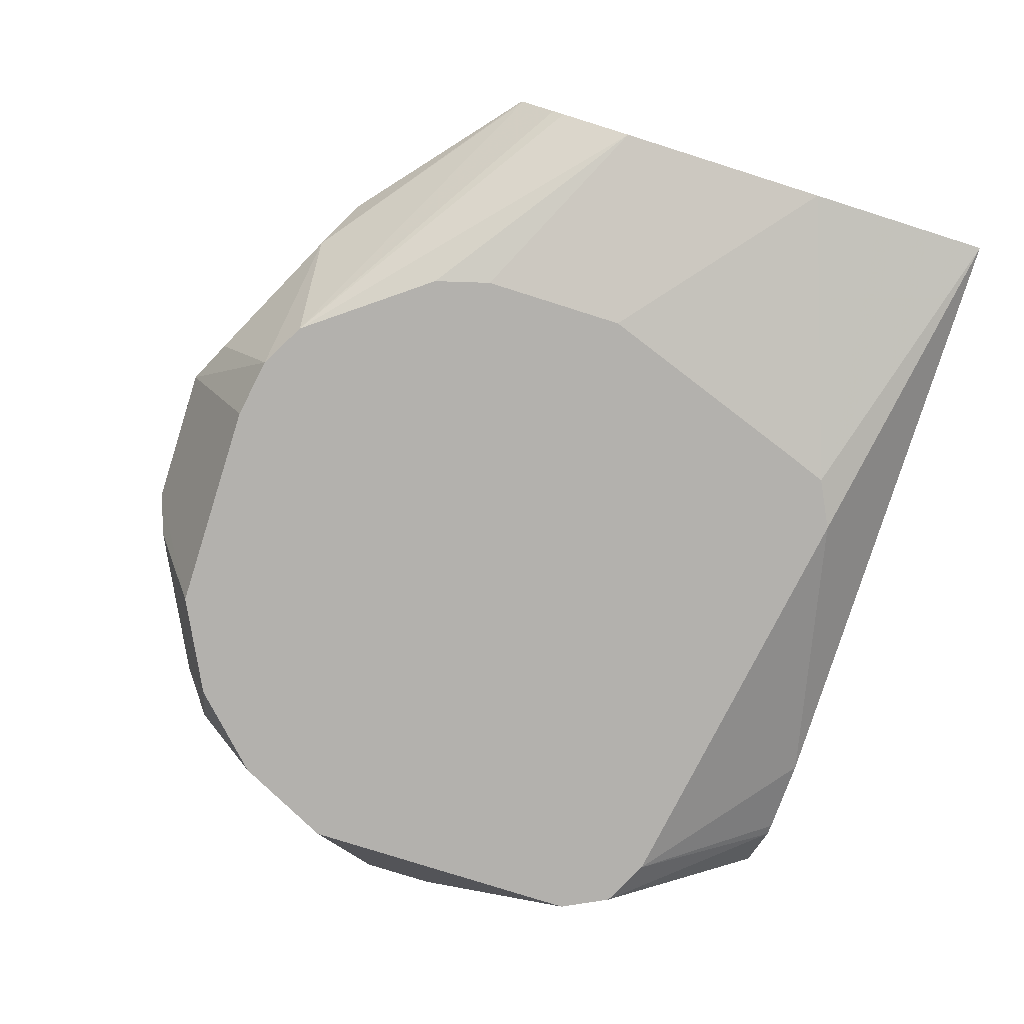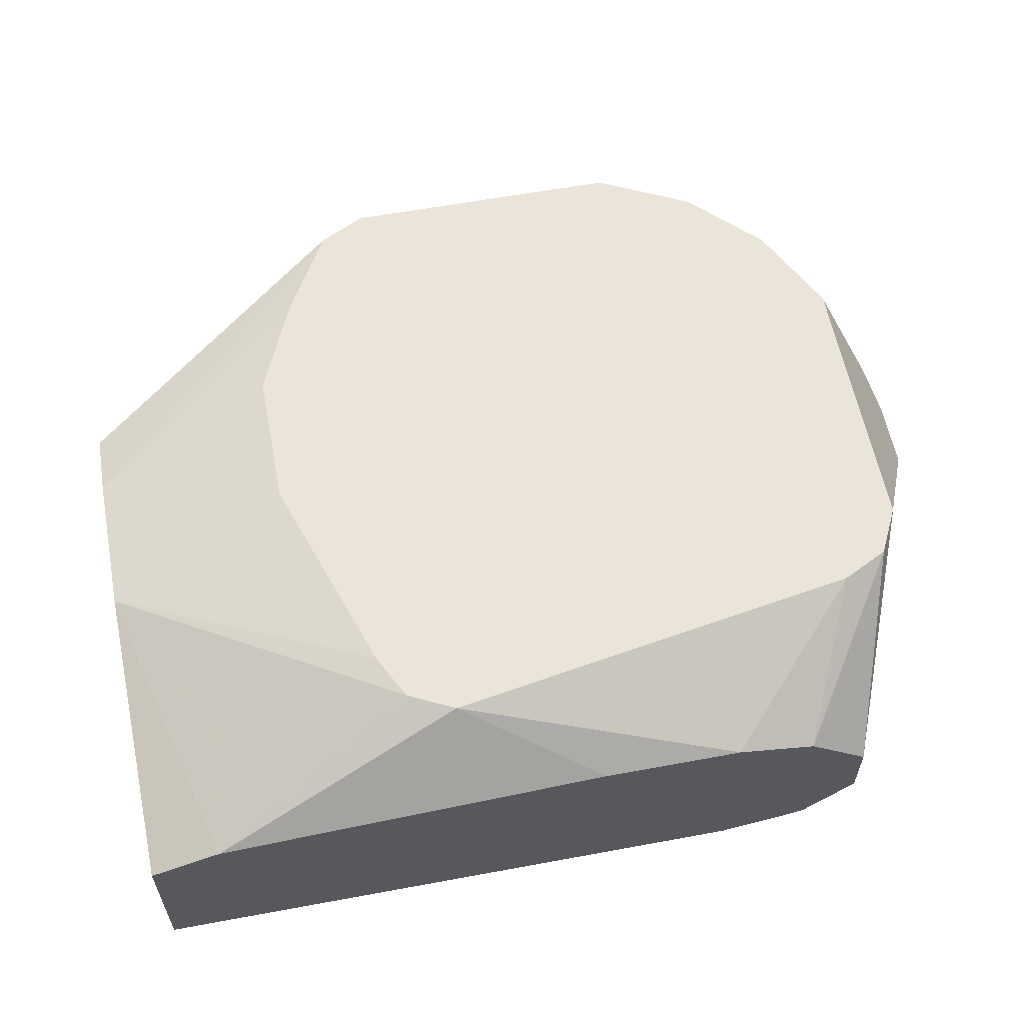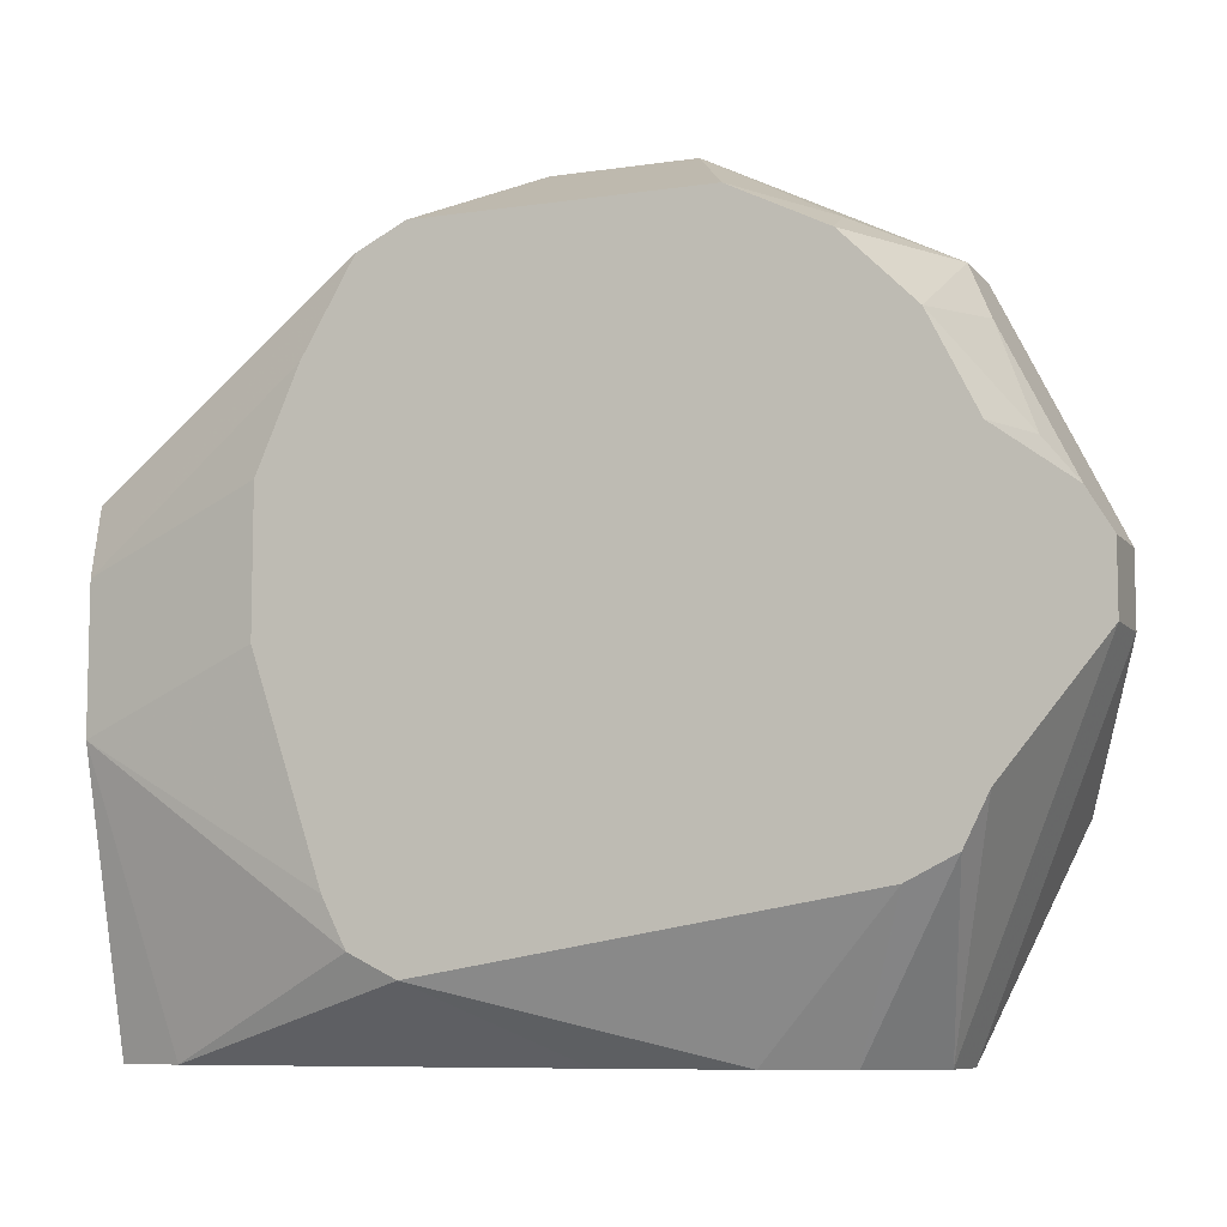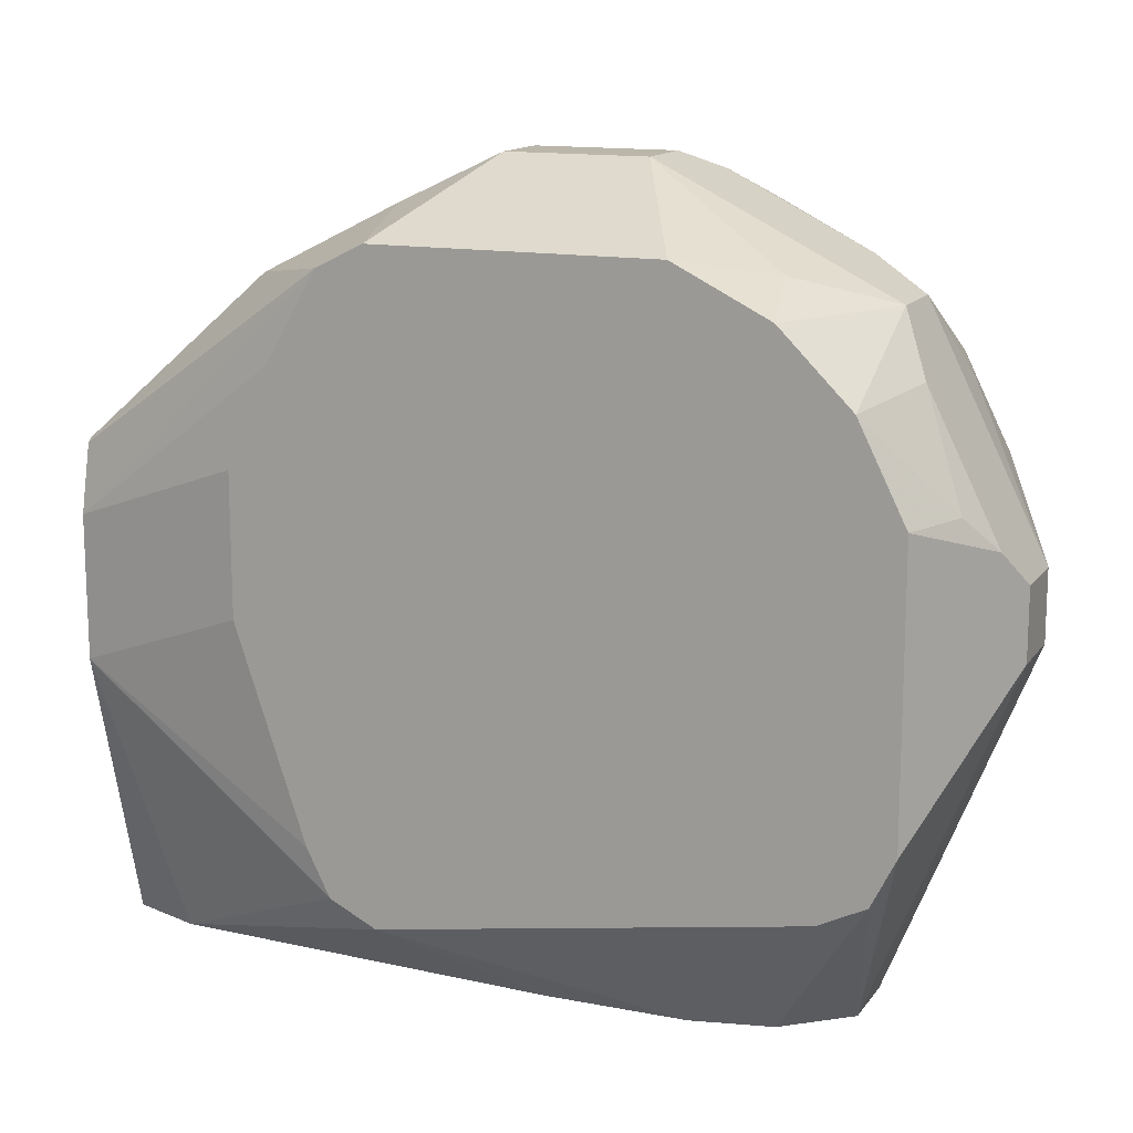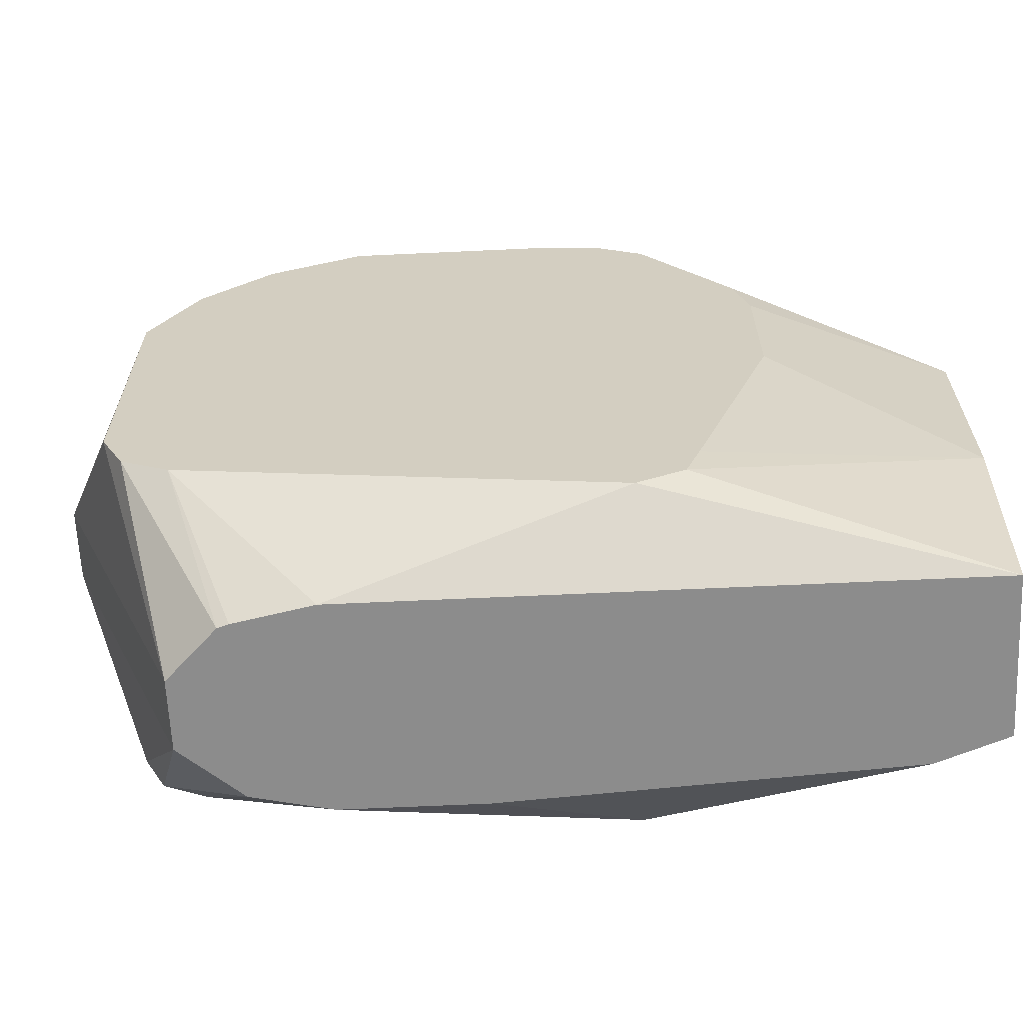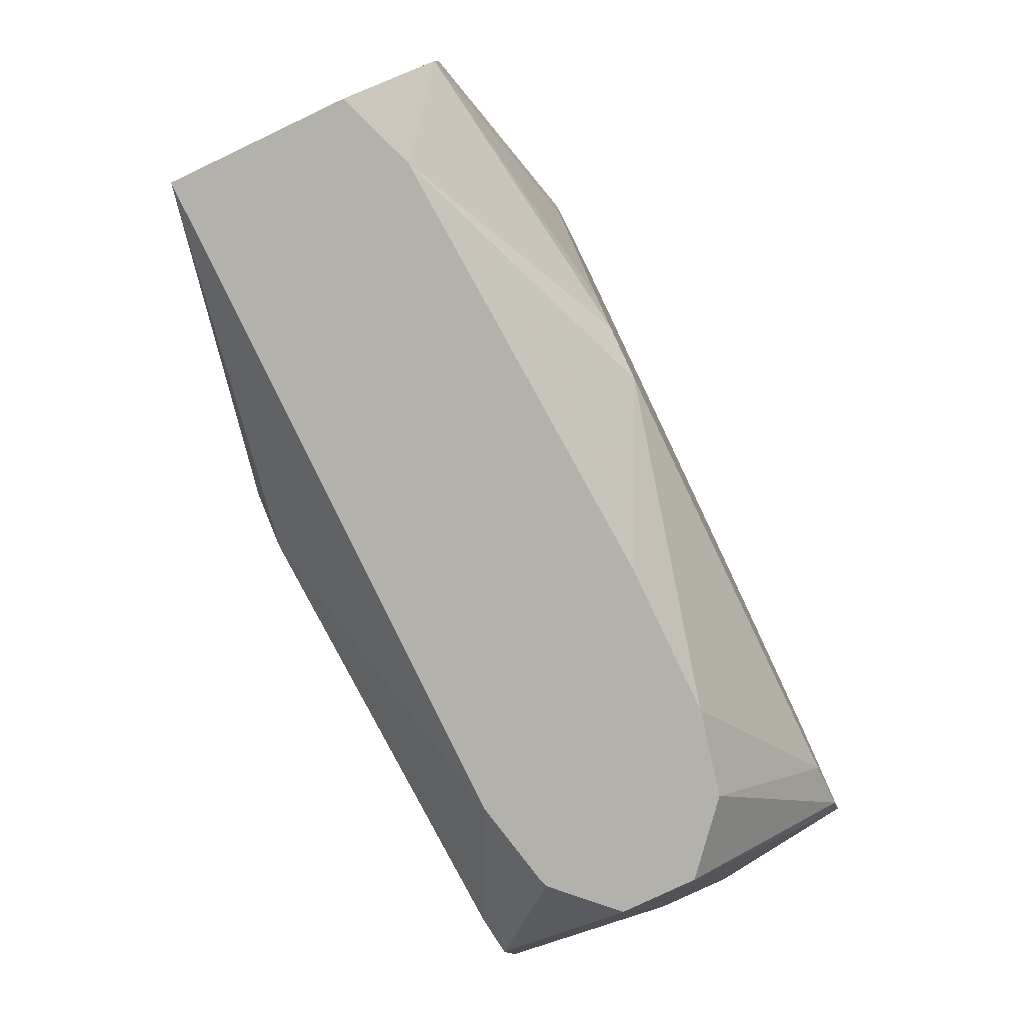
<metadata>
{"format":"obj","ext":"obj","renderer":"f3d","projection":"perspective","resolution":1024,"background":"white","views":[{"elev":-79.2,"azim":72.5,"up":"+Y"},{"elev":59.2,"azim":169.2,"up":"+Y"},{"elev":-8.3,"azim":-158.0,"up":"+Z"},{"elev":14.1,"azim":-157.0,"up":"+Z"},{"elev":-64.2,"azim":2.7,"up":"+Z"},{"elev":-79.1,"azim":115.5,"up":"+Z"}]}
</metadata>
<code>
v -0.4163 -0.1922 0.3204
v -0.4163 -0.1602 0.3204
v -0.393 -0.2155 0.3204
v -0.4378 -0.2564 0.3951
v -0.4485 -0.2564 0.4165
v -0.4805 -0.1922 0.4805
v -0.4805 -0.1602 0.4805
v -0.4485 -0.09594 0.4165
v -0.4378 -0.09594 0.3951
v -0.3884 -0.1362 0.3204
v -0.4165 -0.2564 0.3845
v -0.3879 -0.2171 0.3204
v -0.4485 -0.2564 0.5446
v -0.4805 -0.1922 0.5125
v -0.4805 -0.1602 0.5125
v -0.4485 -0.09594 0.5446
v -0.4168 -0.09594 0.3846
v -0.3524 -0.1282 0.3204
v -0.4164 -0.09594 0.3844
v -0.4164 -0.2564 0.3844
v -0.3524 -0.2242 0.3204
v -0.4404 -0.2242 0.5806
v -0.4271 -0.2564 0.5873
v -0.4271 -0.1922 0.6193
v -0.4725 -0.1442 0.5286
v -0.4271 -0.1602 0.6193
v -0.4605 -0.1281 0.5446
v -0.4377 -0.09594 0.5661
v -0.2883 -0.1282 0.3204
v -0.2243 -0.09594 0.3524
v -0.2243 -0.2564 0.3524
v -0.07432 -0.2242 0.3204
v -0.3951 -0.2564 0.6193
v -0.4004 -0.2082 0.6327
v -0.4058 -0.1922 0.63
v -0.4404 -0.1442 0.5926
v -0.3951 -0.09594 0.6193
v -0.4271 -0.09594 0.5873
v -0.4058 -0.1602 0.63
v -0.3884 -0.1281 0.6327
v -0.1068 -0.1388 0.3204
v -0.2029 -0.09594 0.3631
v -0.2029 -0.2564 0.3631
v -0.07432 -0.1507 0.3204
v -0.07432 -0.2358 0.4062
v -0.3738 -0.2564 0.63
v -0.3524 -0.2242 0.6527
v -0.3363 -0.2082 0.6647
v -0.3203 -0.1922 0.6727
v -0.395 -0.09594 0.6194
v -0.3203 -0.1602 0.6727
v -0.3524 -0.09594 0.6407
v -0.3736 -0.09594 0.6301
v -0.07432 -0.1166 0.4485
v -0.2028 -0.09594 0.3632
v -0.1965 -0.2564 0.3802
v -0.07432 -0.2358 0.5023
v -0.1602 -0.2564 0.4805
v -0.3525 -0.2564 0.6407
v -0.3524 -0.2564 0.6407
v -0.2563 -0.1922 0.6727
v -0.2563 -0.1602 0.6727
v -0.2243 -0.09594 0.6407
v -0.07432 -0.1166 0.5138
v -0.1922 -0.09594 0.3844
v -0.1602 -0.09594 0.4805
v -0.07432 -0.2191 0.5343
v -0.2082 -0.2564 0.6247
v -0.1672 -0.2564 0.5696
v -0.1602 -0.2564 0.5446
v -0.2563 -0.2564 0.6407
v -0.2289 -0.2564 0.6361
v -0.235 -0.2029 0.662
v -0.1922 -0.1922 0.6407
v -0.1922 -0.1602 0.6407
v -0.2136 -0.1495 0.6514
v -0.1495 -0.1495 0.6193
v -0.2029 -0.09594 0.63
v -0.07432 -0.1234 0.5446
v -0.1602 -0.09594 0.5446
v -0.1795 -0.09594 0.5894
v -0.07432 -0.214 0.5394
v -0.1709 -0.2029 0.63
v -0.07432 -0.1935 0.5548
v -0.1495 -0.1815 0.6193
v -0.07432 -0.1595 0.5555
v -0.07432 -0.1257 0.5462
v -0.07432 -0.1922 0.5555
f 47 59 60
f 35 48 49
f 35 49 51
f 35 51 39
f 37 40 50
f 39 51 40
f 40 51 52
f 40 52 53
f 42 55 54
f 41 42 54
f 41 54 44
f 43 45 56
f 45 57 70
f 45 70 58
f 45 58 56
f 46 59 47
f 34 48 35
f 40 53 50
f 34 47 48
f 26 40 37
f 33 46 47
f 26 39 40
f 47 60 48
f 27 36 38
f 27 38 28
f 29 30 41
f 30 42 41
f 31 32 43
f 32 44 54
f 32 54 64
f 32 64 79
f 32 79 87
f 32 87 86
f 32 86 88
f 32 88 84
f 32 84 82
f 32 82 67
f 32 67 57
f 32 57 45
f 32 45 43
f 33 47 34
f 48 60 49
f 61 75 62
f 49 71 61
f 64 80 81
f 64 81 78
f 64 78 79
f 67 82 68
f 68 83 72
f 68 82 84
f 68 84 83
f 72 83 73
f 63 77 78
f 74 83 85
f 74 77 75
f 77 85 88
f 77 88 86
f 77 86 87
f 77 87 78
f 78 87 79
f 83 84 88
f 26 38 36
f 74 85 77
f 49 60 71
f 63 76 77
f 62 77 76
f 49 61 62
f 49 62 51
f 51 62 63
f 51 63 52
f 54 55 65
f 83 88 85
f 54 65 66
f 54 66 80
f 62 76 63
f 54 80 64
f 57 68 69
f 57 69 70
f 61 71 72
f 61 72 73
f 61 73 83
f 61 83 74
f 61 74 75
f 62 75 77
f 57 67 68
f 26 37 38
f 4 23 13
f 25 36 27
f 4 43 56
f 4 56 58
f 4 58 70
f 4 70 69
f 4 69 68
f 4 68 72
f 4 72 71
f 4 71 60
f 4 60 59
f 4 59 46
f 25 26 36
f 4 33 23
f 4 13 5
f 5 13 14
f 5 14 6
f 6 14 15
f 6 15 7
f 4 31 43
f 4 20 31
f 4 11 20
f 3 12 11
f 1 2 10
f 1 10 18
f 1 18 29
f 1 29 41
f 1 41 44
f 1 44 32
f 1 32 21
f 1 21 12
f 7 15 16
f 1 12 3
f 1 4 5
f 1 5 6
f 1 6 7
f 1 7 2
f 2 7 8
f 2 8 9
f 2 9 10
f 3 11 4
f 1 3 4
f 7 16 8
f 4 46 33
f 8 28 38
f 13 23 22
f 14 22 24
f 14 24 26
f 14 26 15
f 15 25 16
f 15 26 25
f 16 25 27
f 8 16 28
f 13 22 14
f 18 19 30
f 20 21 31
f 21 32 31
f 22 23 24
f 23 33 24
f 24 33 34
f 24 34 35
f 24 35 39
f 24 39 26
f 18 30 29
f 12 21 20
f 16 27 28
f 10 19 18
f 11 12 20
f 8 38 37
f 8 37 50
f 8 50 53
f 8 53 52
f 8 52 63
f 8 78 81
f 8 81 80
f 8 80 66
f 8 63 78
f 8 65 55
f 8 66 65
f 9 17 10
f 8 17 9
f 8 19 17
f 10 17 19
f 8 42 30
f 8 55 42
f 8 30 19

</code>
